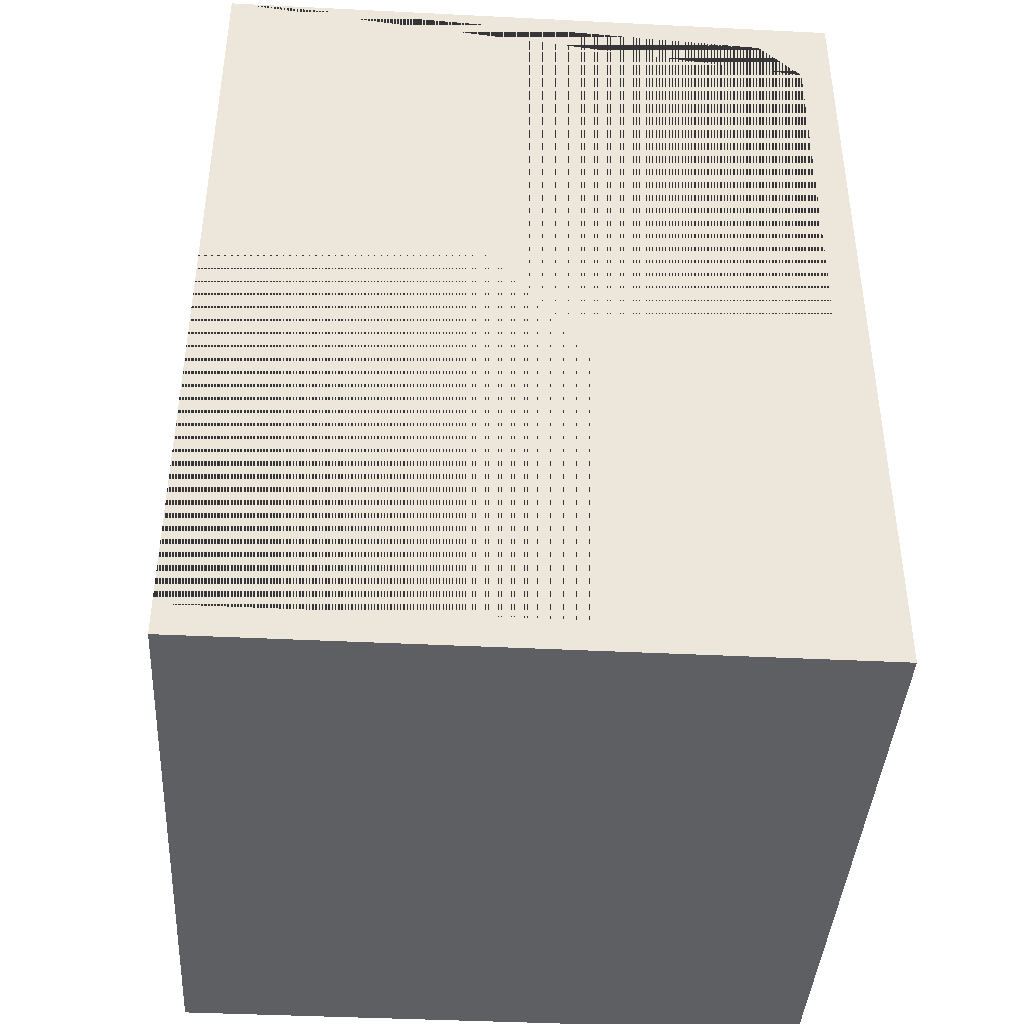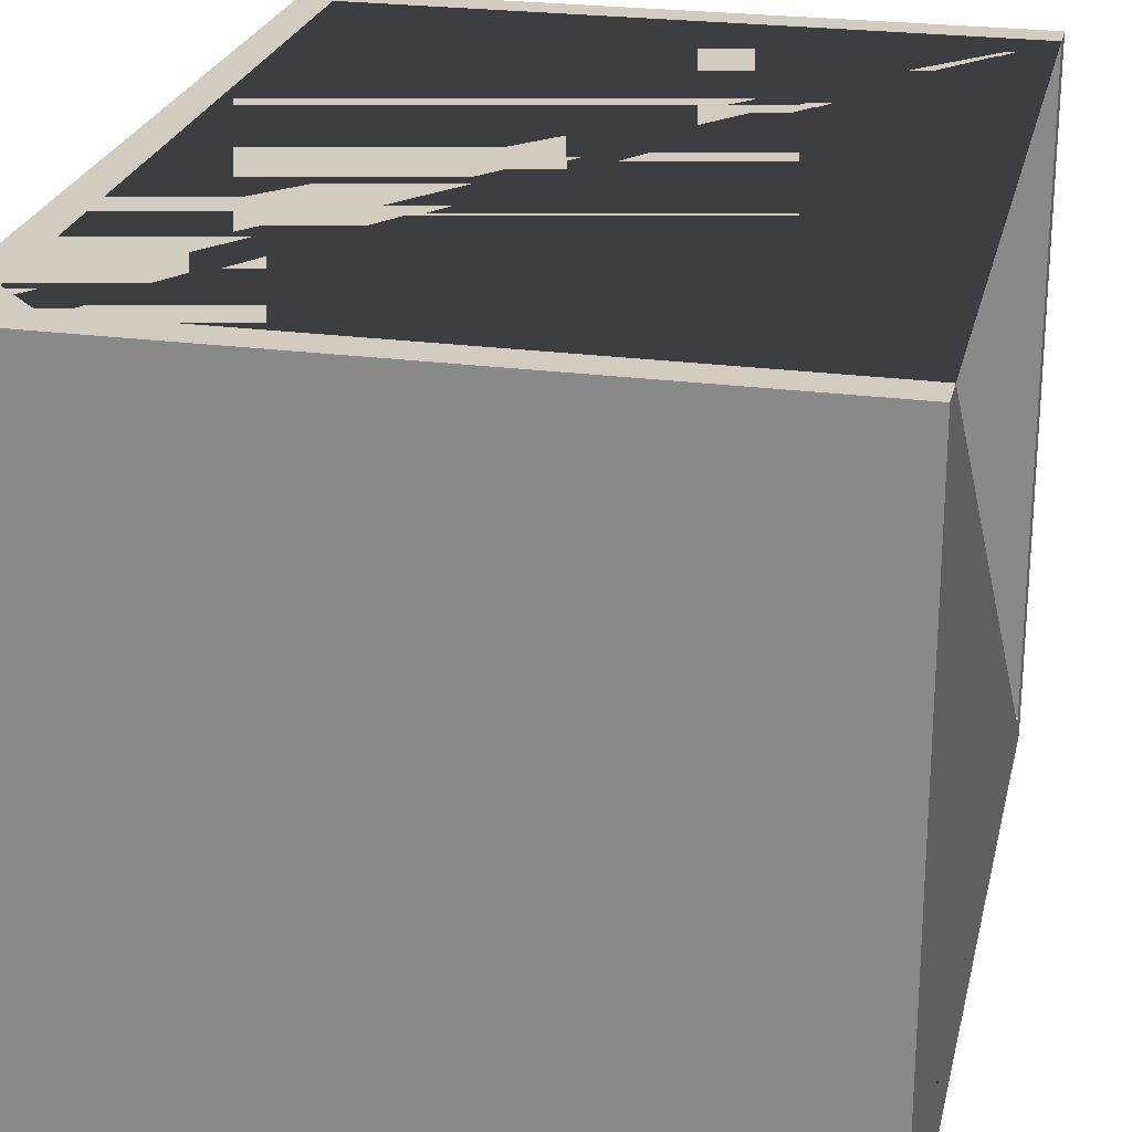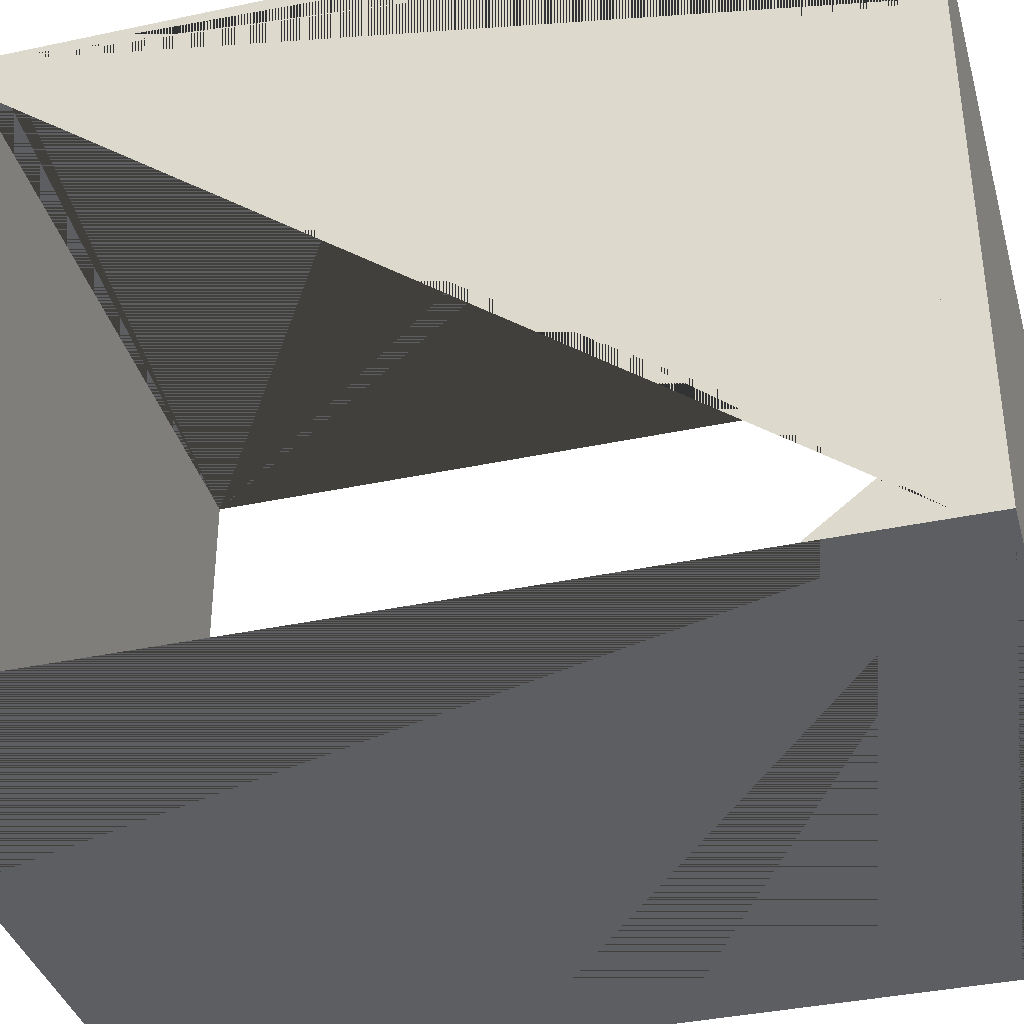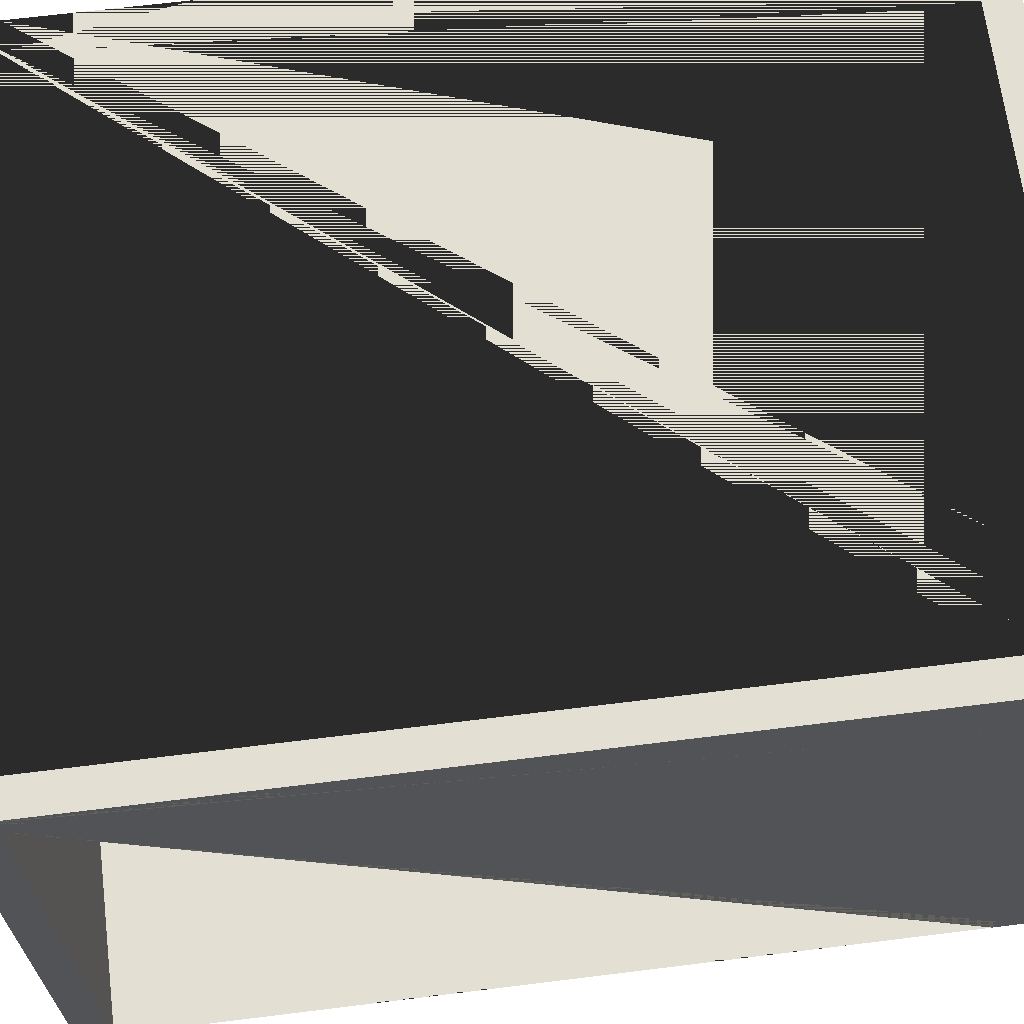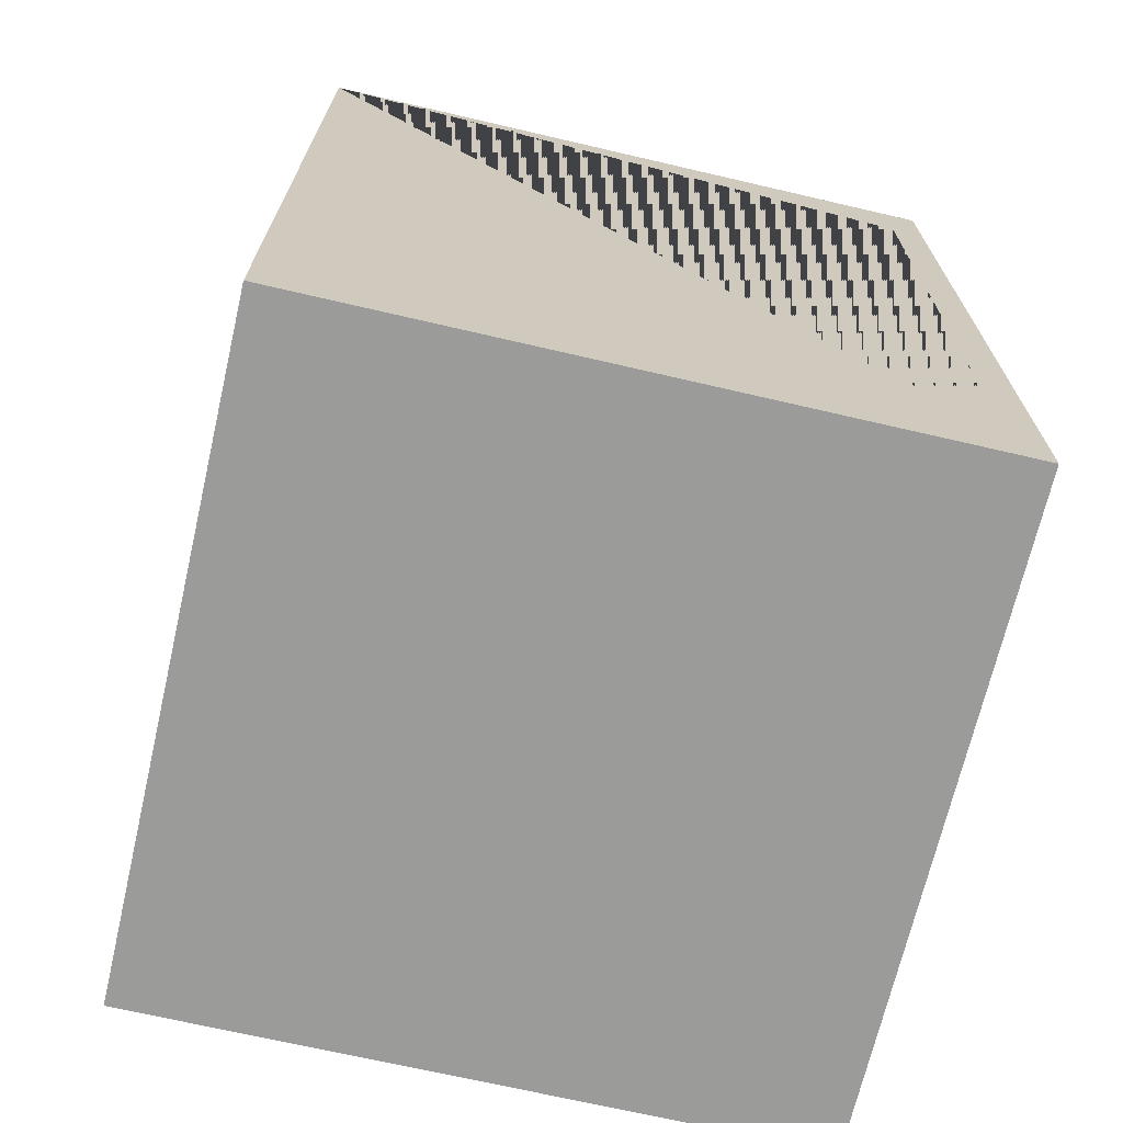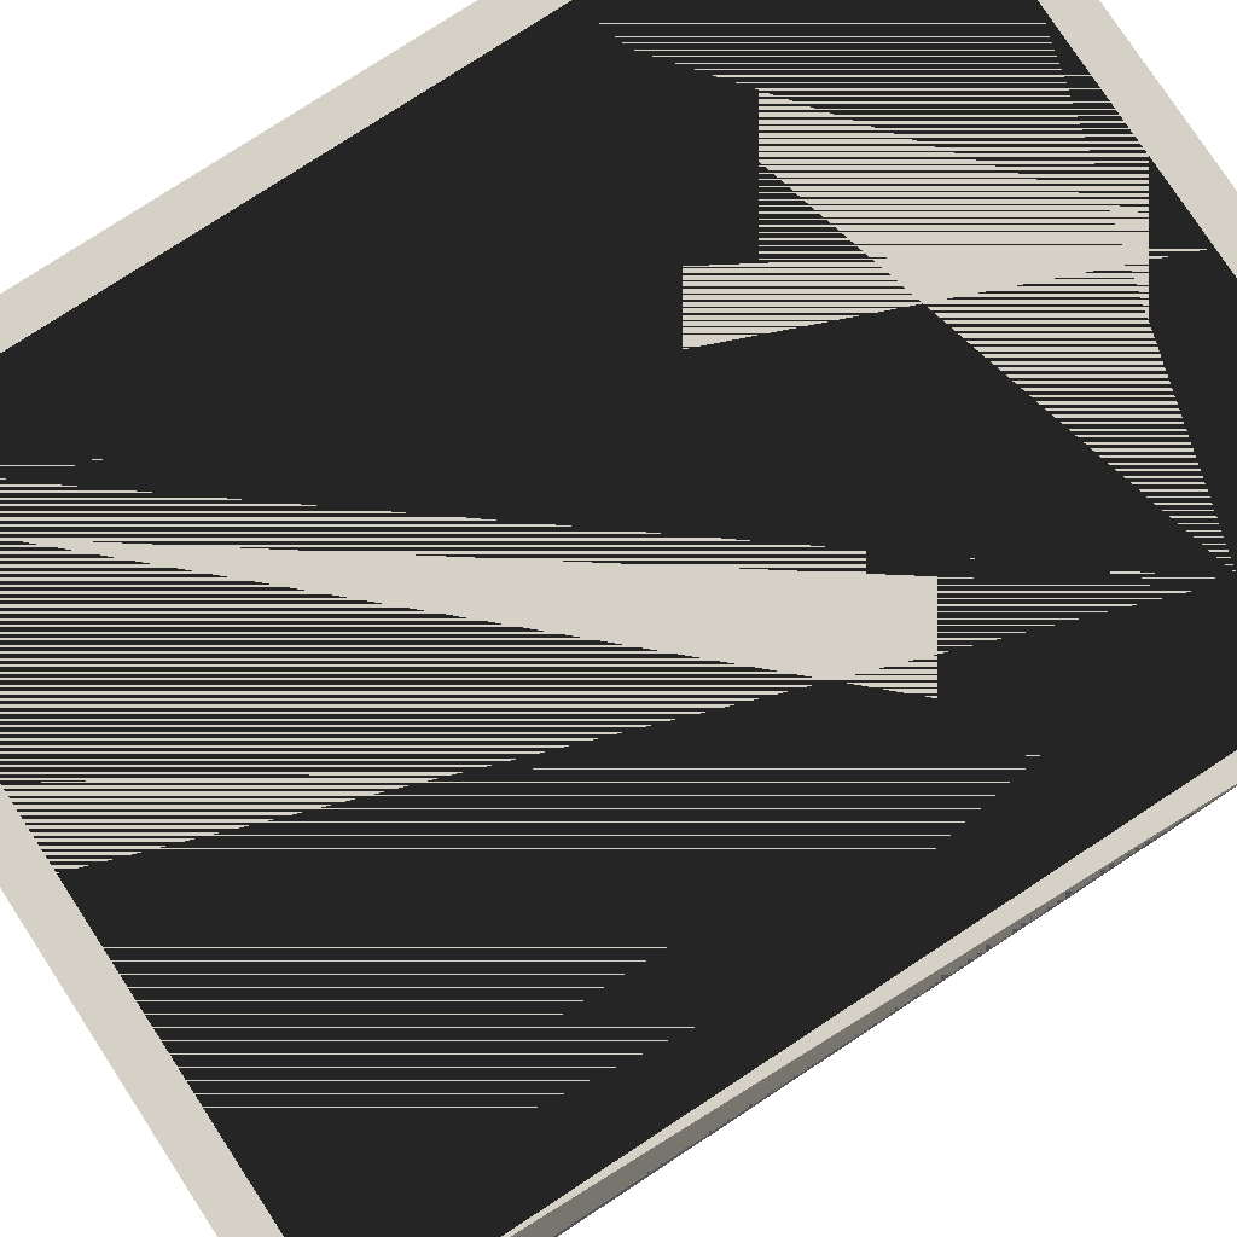
<metadata>
{"format":"obj","ext":"obj","renderer":"f3d","projection":"perspective","resolution":1024,"background":"white","views":[{"elev":-40.9,"azim":176.5,"up":"+Y"},{"elev":24.1,"azim":-167.5,"up":"+Z"},{"elev":-37.5,"azim":105.3,"up":"+Z"},{"elev":66.8,"azim":82.9,"up":"+Z"},{"elev":-69.6,"azim":166.9,"up":"+Y"},{"elev":78.7,"azim":-123.2,"up":"+Z"}]}
</metadata>
<code>
o Body.001
v 0.75 2 0.75
v -0.75 2 -0.75
v -0.75 2 0.75
v 0.75 2 -0.75
v -0.75 0 -0.75
v -0.75 -0 0.75
v -0.75 0.075 0.75
v -0.75 0.075 -0.675
v -0.75 1.825 -0.675
v -0.75 1.925 -0.575
v 0.75 1.925 0.575
v 0.75 1.825 0.675
v 0.75 -0 0.75
v 0.75 0.075 0.675
v 0.75 0.075 -0.75
v 0.75 0 -0.75
v -0.675 0.075 -0.75
v -0.675 1.825 -0.75
v -0.575 1.925 -0.75
v 0.75 1.925 -0.75
v 0.675 0.075 0.75
v -0.75 1.925 0.75
v 0.675 1.825 0.75
v 0.575 1.925 0.75
v -0.675 0.075 -0.675
v -0.575 1.925 -0.575
v 0.575 1.925 0.575
v 0.675 0.075 0.675
v -0.675 1.825 -0.675
v 0.675 1.825 0.675
f 7 6 13 1 3 22 24 23 21
f 2 3 1 4
f 25 8 7 21 28 14 15 17
f 6 5 16 13
f 4 20 19 18 17 15 16 5 2
f 20 11 27 24 22 10 26 19
f 13 16 15 14 12 11 20 4 1
f 5 6 7 8 9 10 22 3 2
f 29 9 8 25
f 23 30 28 21
f 14 28 30 12
f 25 17 18 29
f 29 26 10 9
f 30 23 24 27
f 29 18 19 26
f 11 12 30 27

</code>
